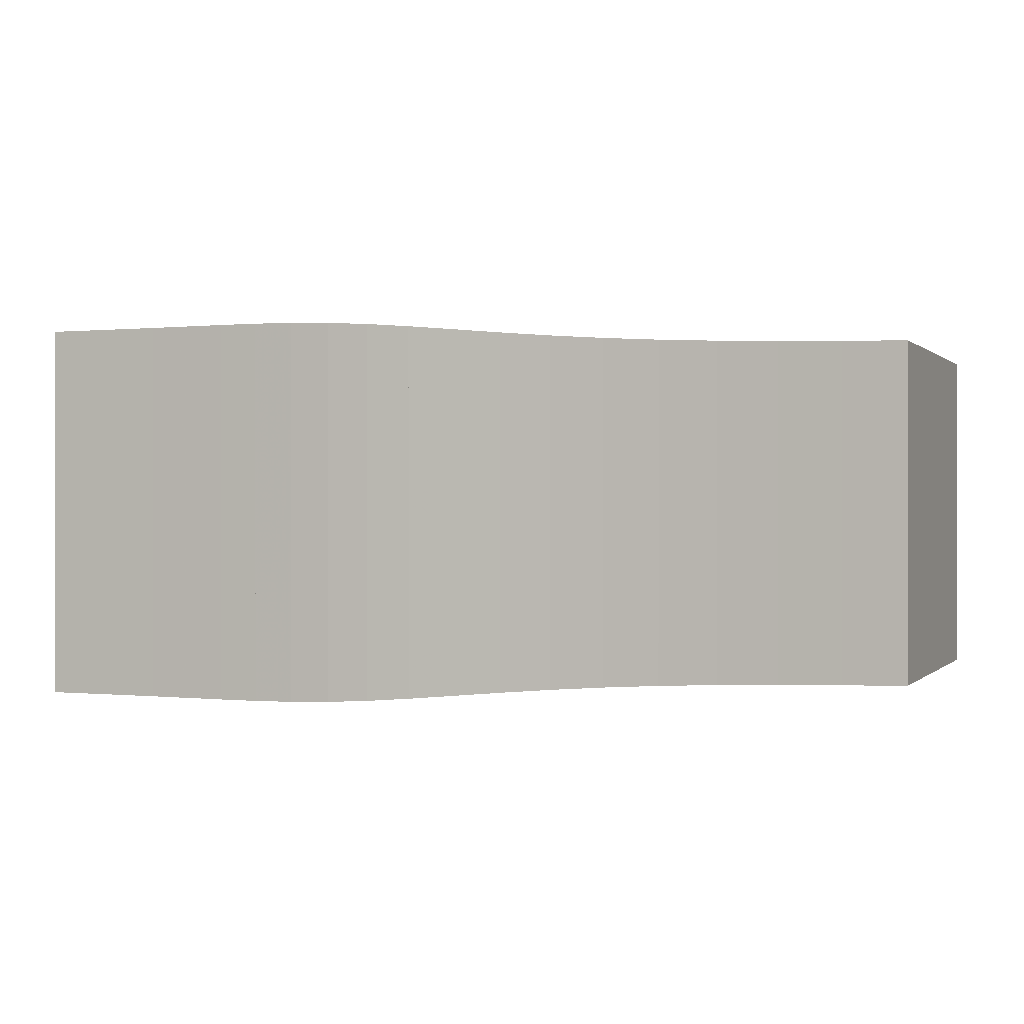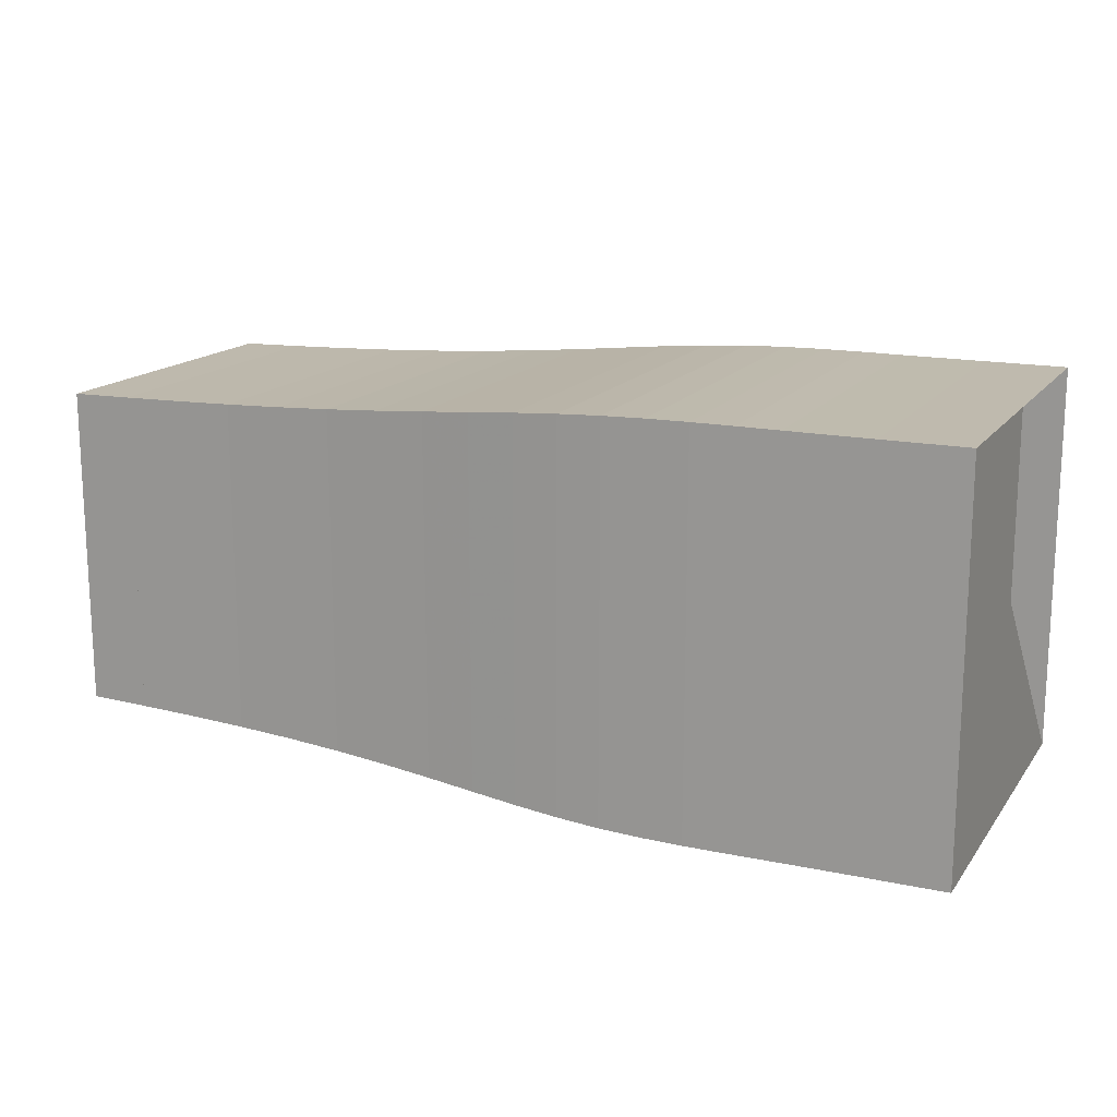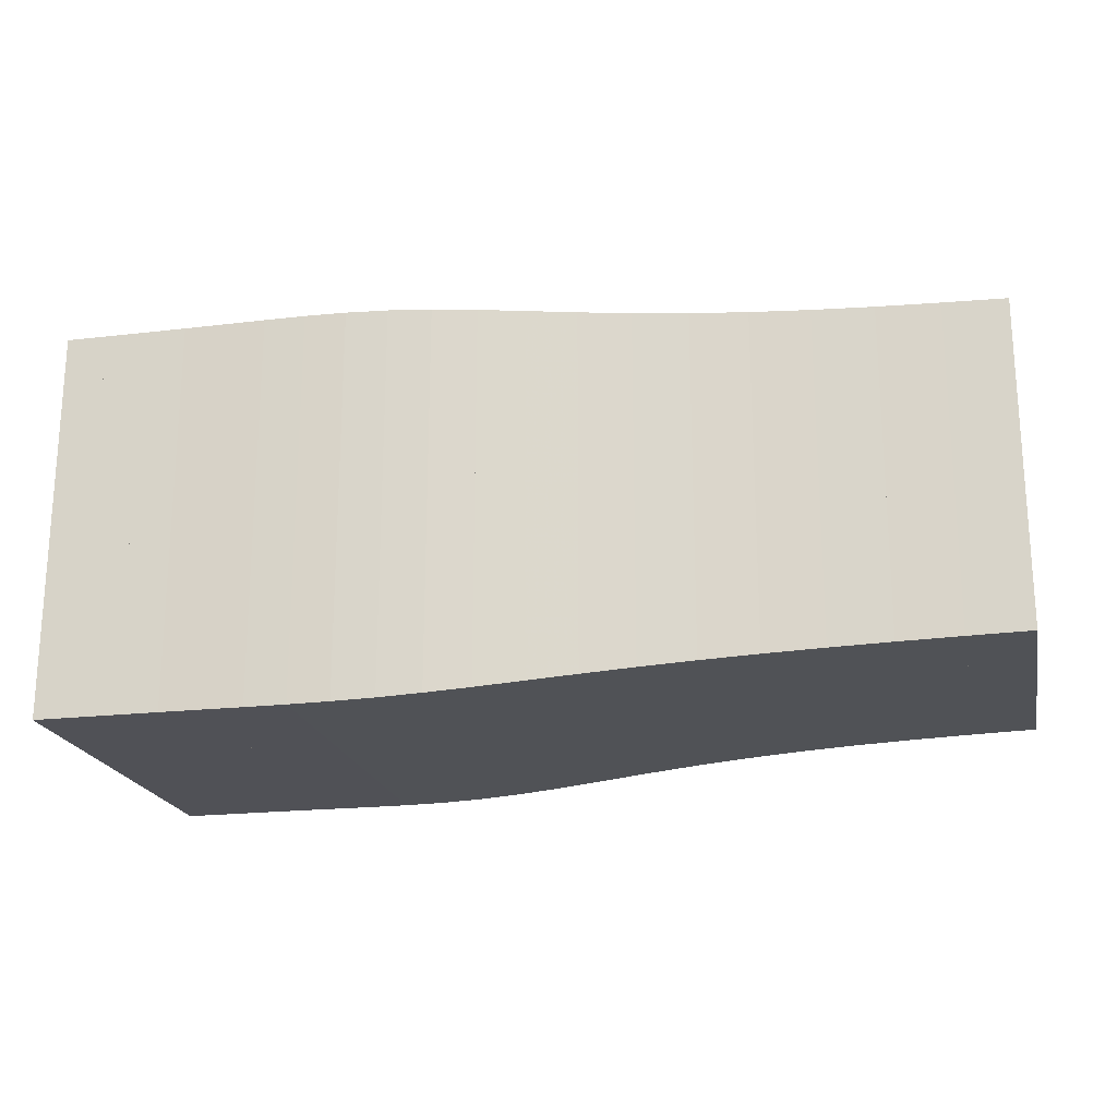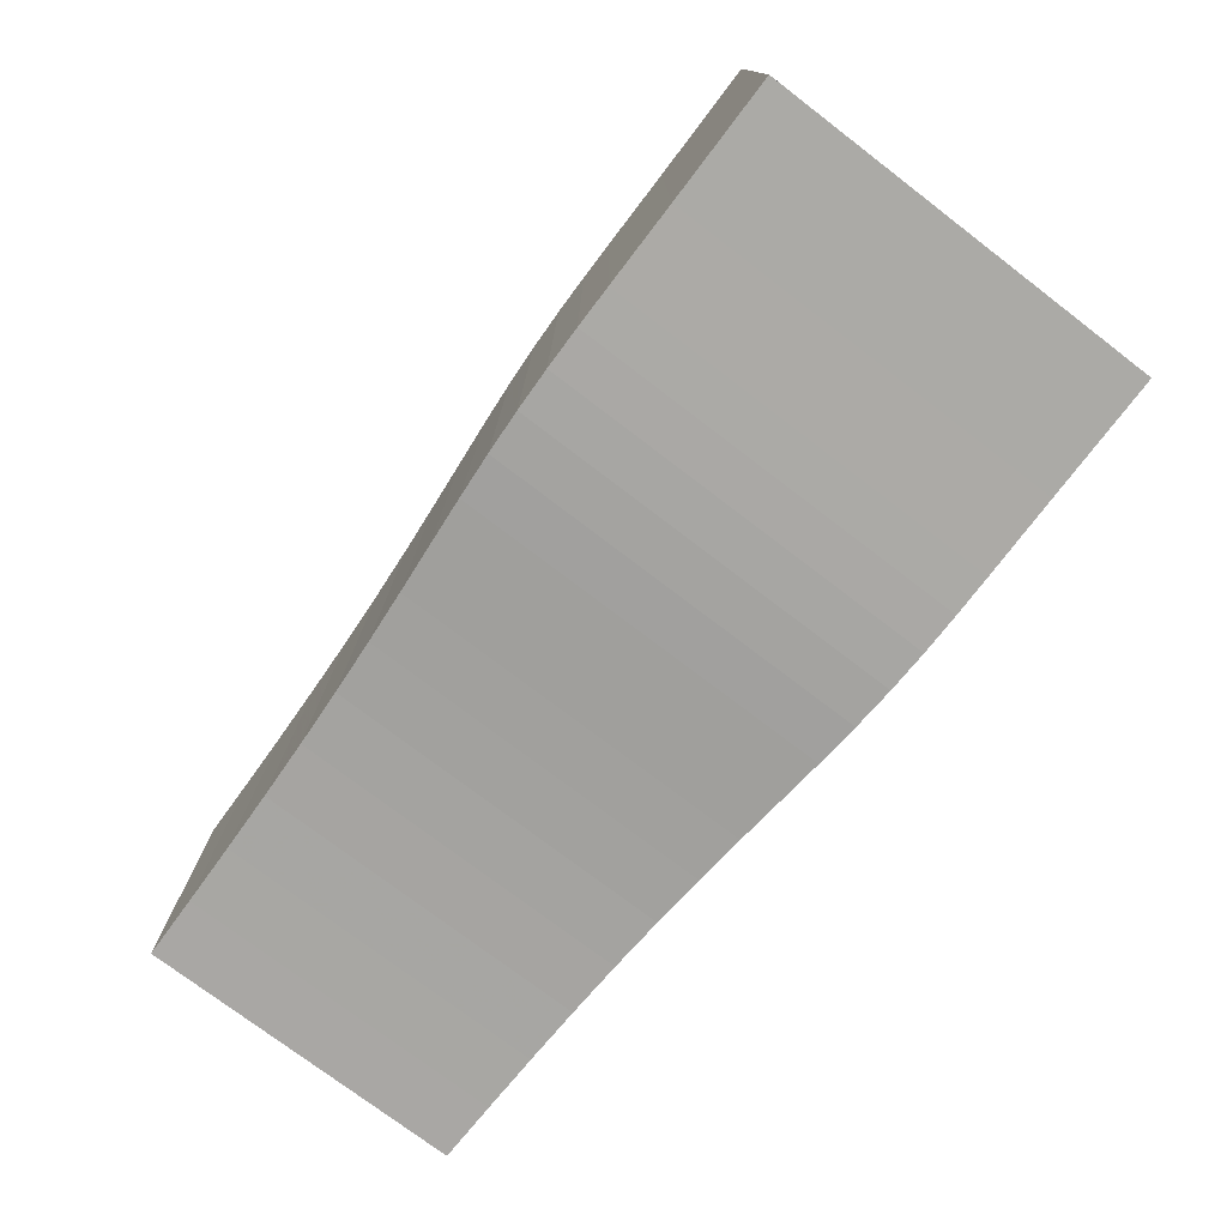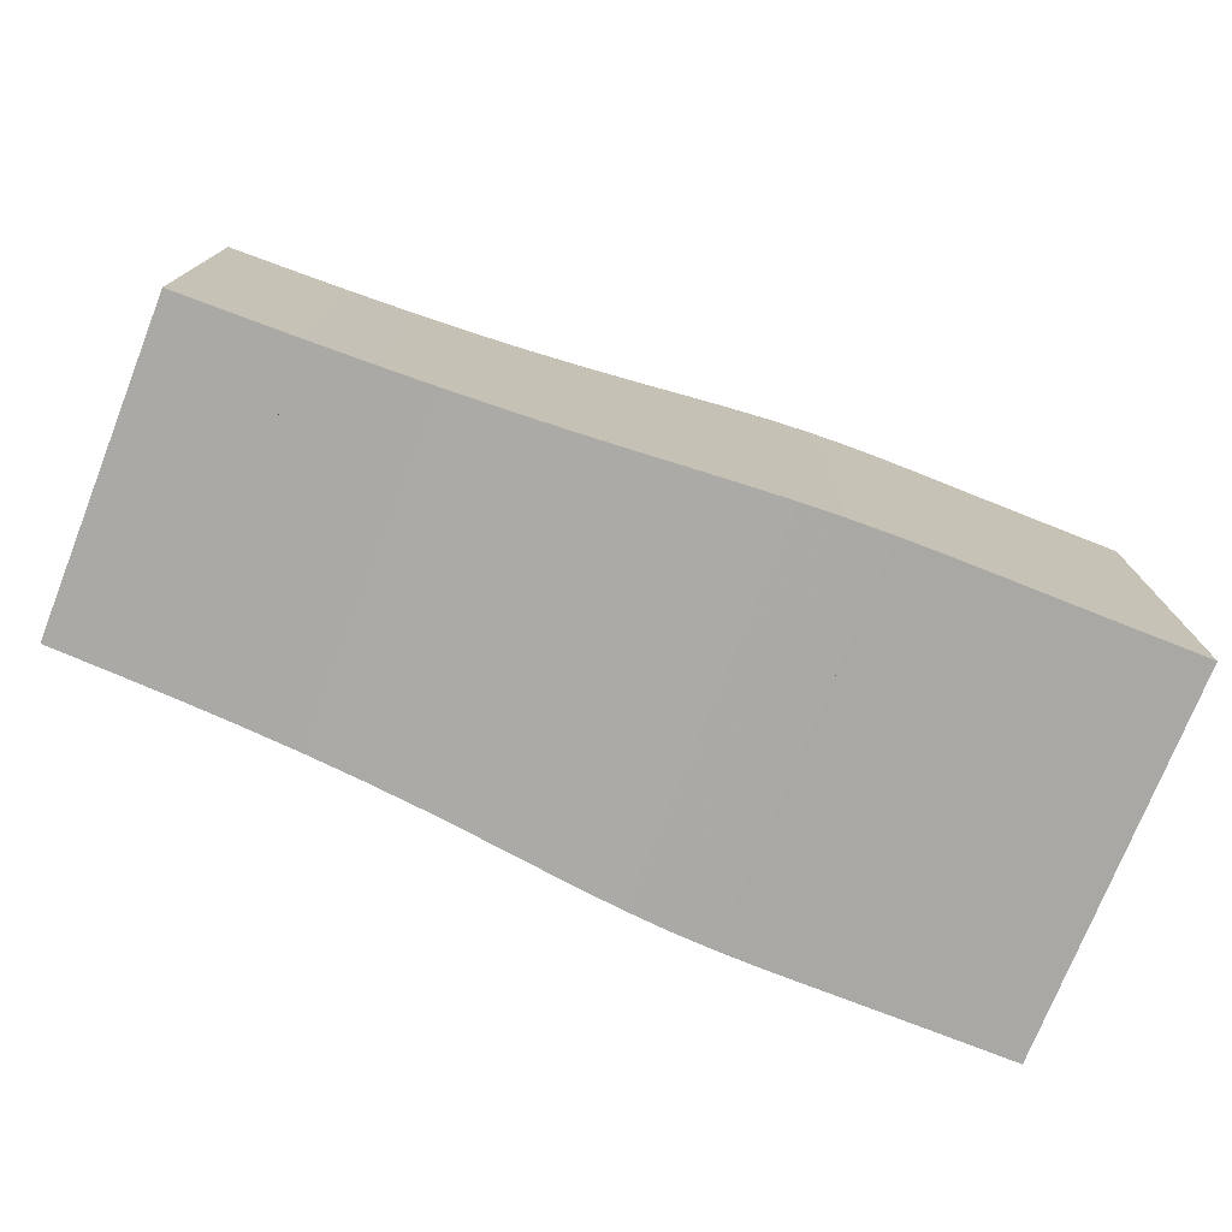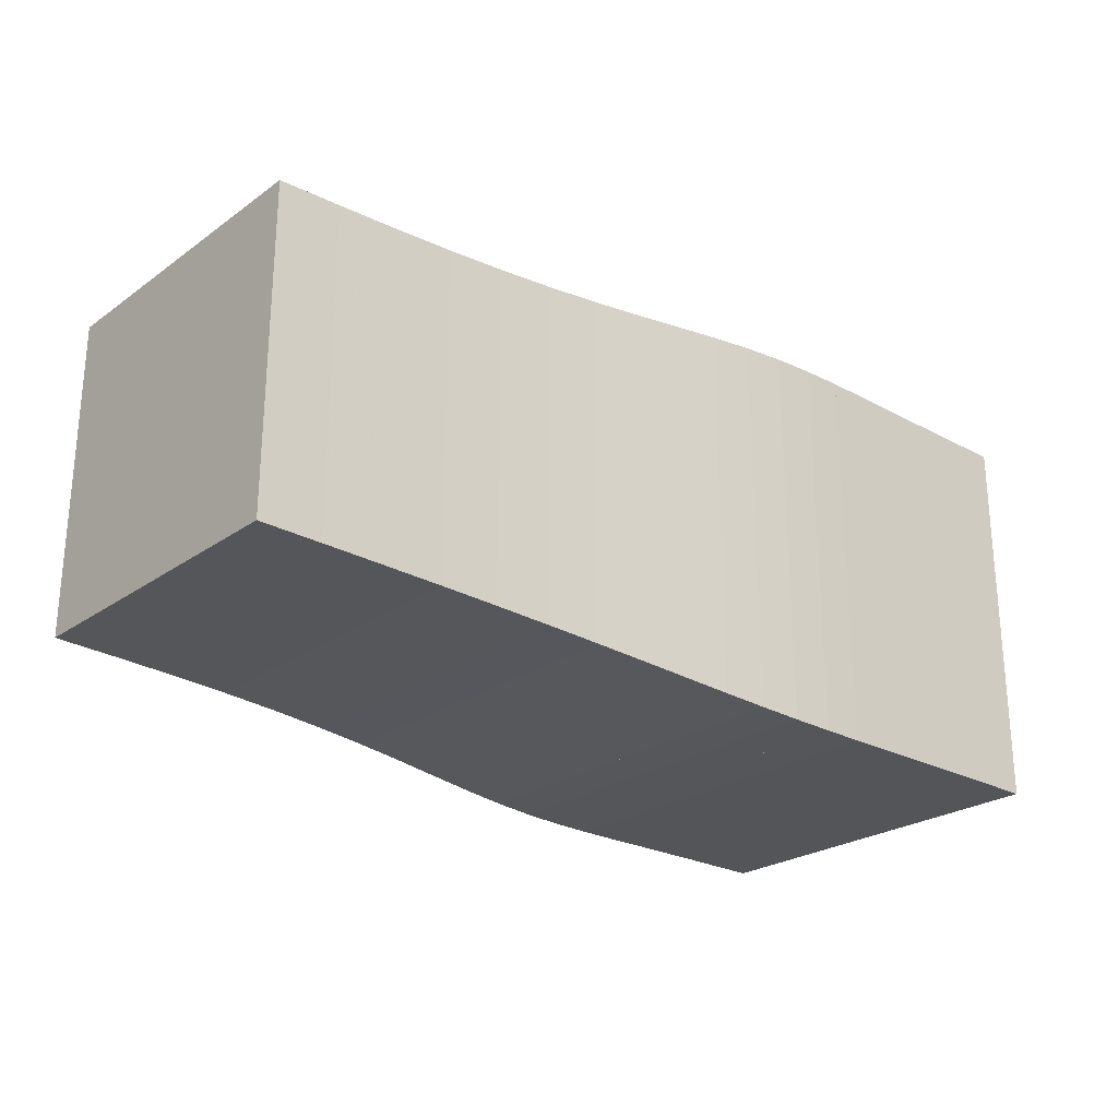
<metadata>
{"format":"obj","ext":"obj","renderer":"f3d","projection":"perspective","resolution":1024,"background":"white","views":[{"elev":0.2,"azim":21.3,"up":"+Z"},{"elev":15.8,"azim":-156.0,"up":"+Y"},{"elev":-20.5,"azim":12.1,"up":"+Y"},{"elev":-75.8,"azim":-127.3,"up":"+Y"},{"elev":-75.0,"azim":158.4,"up":"+Y"},{"elev":-24.7,"azim":138.7,"up":"+Y"}]}
</metadata>
<code>
v 0 -0.25 -0.25
v 0 -0.25 0.25
v 0 0.25 0.25
v 0 0.25 -0.25
v 0.05264 -0.25 -0.25
v 0.05264 -0.25 0.25
v 0.05264 0.25 0.25
v 0.05264 0.25 -0.25
v 0.1053 -0.25 -0.25
v 0.1053 -0.25 0.25
v 0.1053 0.25 0.25
v 0.1053 0.25 -0.25
v 0.1579 -0.25 -0.25
v 0.1579 -0.25 0.25
v 0.1579 0.25 0.25
v 0.1579 0.25 -0.25
v 0.2105 -0.2501 -0.2501
v 0.2105 -0.2501 0.2501
v 0.2105 0.2501 0.2501
v 0.2105 0.2501 -0.2501
v 0.263 -0.2503 -0.2503
v 0.263 -0.2503 0.2503
v 0.263 0.2503 0.2503
v 0.263 0.2503 -0.2503
v 0.3155 -0.2503 -0.2503
v 0.3155 -0.2503 0.2503
v 0.3155 0.2503 0.2503
v 0.3155 0.2503 -0.2503
v 0.3683 -0.2496 -0.2496
v 0.3683 -0.2496 0.2496
v 0.3683 0.2496 0.2496
v 0.3683 0.2496 -0.2496
v 0.4218 -0.2479 -0.2479
v 0.4218 -0.2479 0.2479
v 0.4218 0.2479 0.2479
v 0.4218 0.2479 -0.2479
v 0.4768 -0.2447 -0.2447
v 0.4768 -0.2447 0.2447
v 0.4768 0.2447 0.2447
v 0.4768 0.2447 -0.2447
v 0.5337 -0.2403 -0.2403
v 0.5337 -0.2403 0.2403
v 0.5337 0.2403 0.2403
v 0.5337 0.2403 -0.2403
v 0.5933 -0.2349 -0.2349
v 0.5933 -0.2349 0.2349
v 0.5933 0.2349 0.2349
v 0.5933 0.2349 -0.2349
v 0.6559 -0.2292 -0.2292
v 0.6559 -0.2292 0.2292
v 0.6559 0.2292 0.2292
v 0.6559 0.2292 -0.2292
v 0.7217 -0.2237 -0.2237
v 0.7217 -0.2237 0.2237
v 0.7217 0.2237 0.2237
v 0.7217 0.2237 -0.2237
v 0.7904 -0.2187 -0.2187
v 0.7904 -0.2187 0.2187
v 0.7904 0.2187 0.2187
v 0.7904 0.2187 -0.2187
v 0.8619 -0.2146 -0.2146
v 0.8619 -0.2146 0.2146
v 0.8619 0.2146 0.2146
v 0.8619 0.2146 -0.2146
v 0.9356 -0.2112 -0.2112
v 0.9356 -0.2112 0.2112
v 0.9356 0.2112 0.2112
v 0.9356 0.2112 -0.2112
v 1.011 -0.2086 -0.2086
v 1.011 -0.2086 0.2086
v 1.011 0.2086 0.2086
v 1.011 0.2086 -0.2086
v 1.088 -0.2066 -0.2066
v 1.088 -0.2066 0.2066
v 1.088 0.2066 0.2066
v 1.088 0.2066 -0.2066
v 1.167 -0.2049 -0.2049
v 1.167 -0.2049 0.2049
v 1.167 0.2049 0.2049
v 1.167 0.2049 -0.2049
f 1 2 4 5
f 5 6 7 8
f 5 6 2 1
f 6 7 3 2
f 7 8 4 3
f 8 5 1 4
f 9 10 11 12
f 9 10 6 5
f 10 11 7 6
f 11 12 8 7
f 12 9 5 8
f 13 14 15 16
f 13 14 10 9
f 14 15 11 10
f 15 16 12 11
f 16 13 9 12
f 17 18 19 20
f 17 18 14 13
f 18 19 15 14
f 19 20 16 15
f 20 17 13 16
f 21 22 23 24
f 21 22 18 17
f 22 23 19 18
f 23 24 20 19
f 24 21 17 20
f 25 26 27 28
f 25 26 22 21
f 26 27 23 22
f 27 28 24 23
f 28 25 21 24
f 29 30 31 32
f 29 30 26 25
f 30 31 27 26
f 31 32 28 27
f 32 29 25 28
f 33 34 35 36
f 33 34 30 29
f 34 35 31 30
f 35 36 32 31
f 36 33 29 32
f 37 38 39 40
f 37 38 34 33
f 38 39 35 34
f 39 40 36 35
f 40 37 33 36
f 41 42 43 44
f 41 42 38 37
f 42 43 39 38
f 43 44 40 39
f 44 41 37 40
f 45 46 47 48
f 45 46 42 41
f 46 47 43 42
f 47 48 44 43
f 48 45 41 44
f 49 50 51 52
f 49 50 46 45
f 50 51 47 46
f 51 52 48 47
f 52 49 45 48
f 53 54 55 56
f 53 54 50 49
f 54 55 51 50
f 55 56 52 51
f 56 53 49 52
f 57 58 59 60
f 57 58 54 53
f 58 59 55 54
f 59 60 56 55
f 60 57 53 56
f 61 62 63 64
f 61 62 58 57
f 62 63 59 58
f 63 64 60 59
f 64 61 57 60
f 65 66 67 68
f 65 66 62 61
f 66 67 63 62
f 67 68 64 63
f 68 65 61 64
f 69 70 71 72
f 69 70 66 65
f 70 71 67 66
f 71 72 68 67
f 72 69 65 68
f 73 74 75 76
f 73 74 70 69
f 74 75 71 70
f 75 76 72 71
f 76 73 69 72
f 77 78 79 80
f 77 78 74 73
f 78 79 75 74
f 79 80 76 75
f 80 77 73 76

</code>
